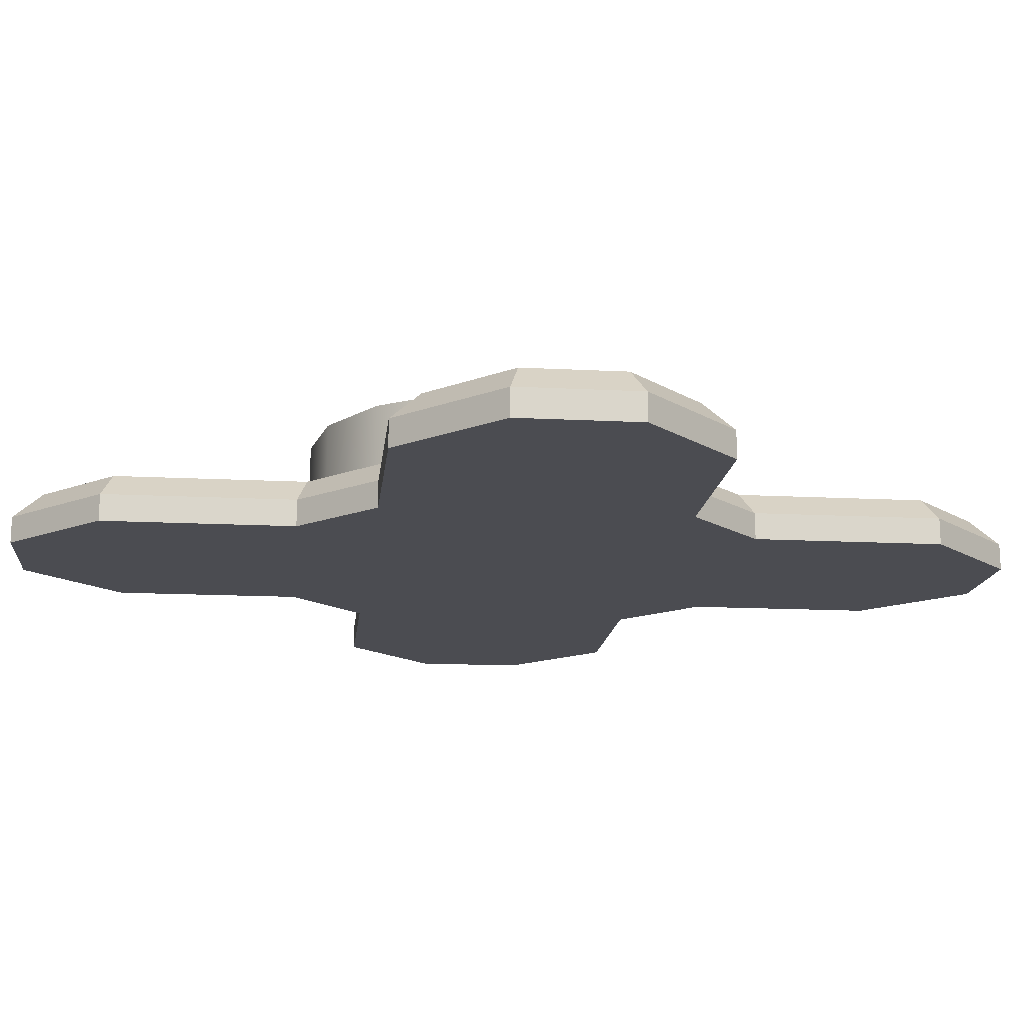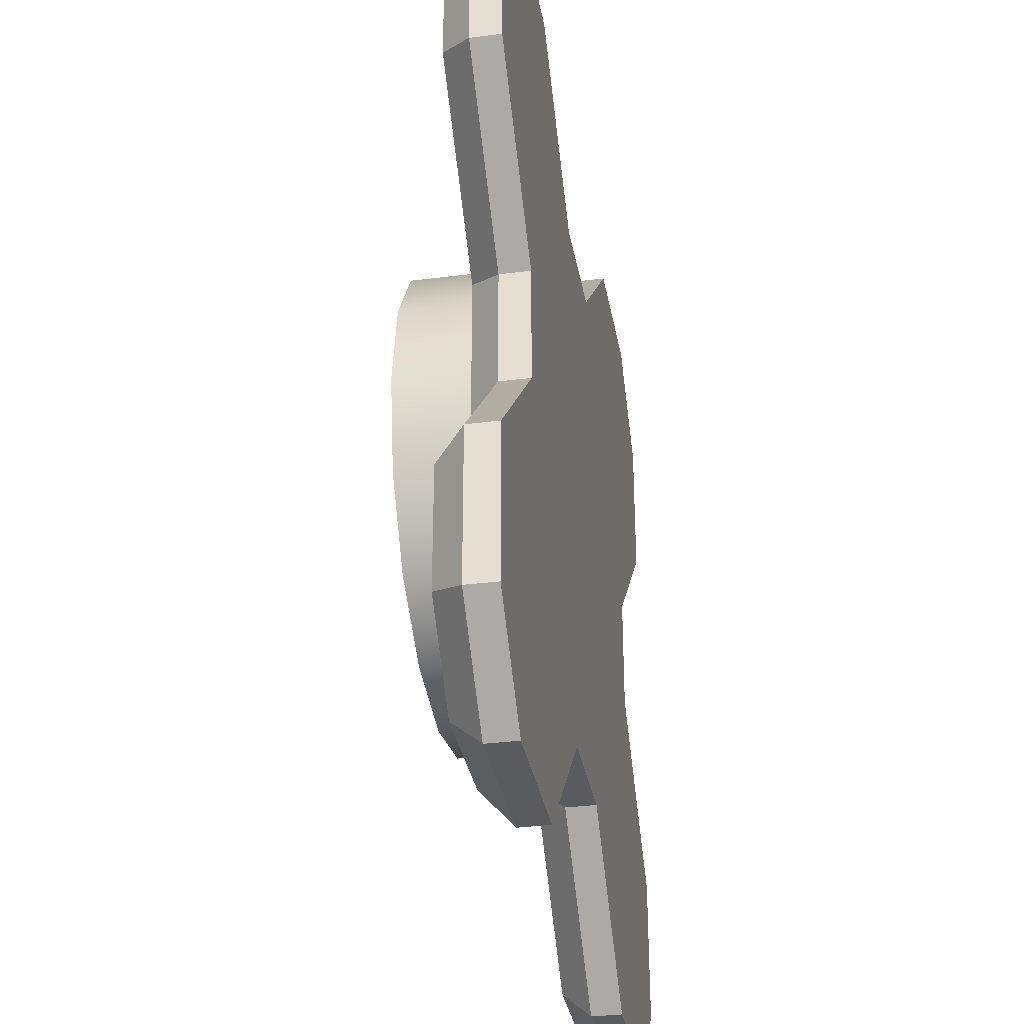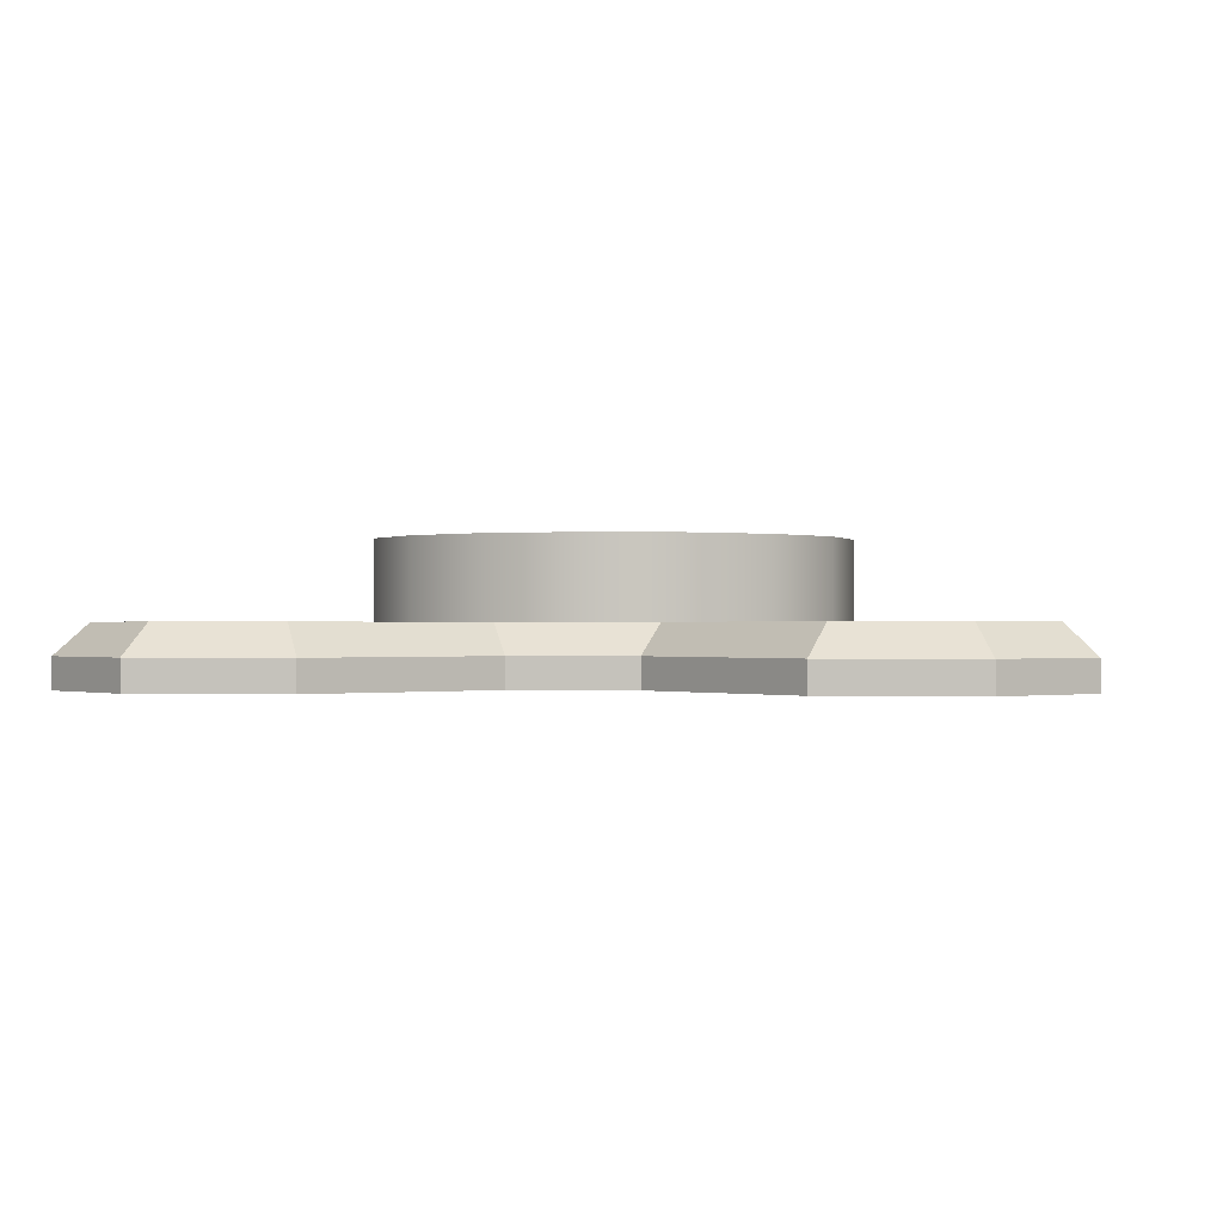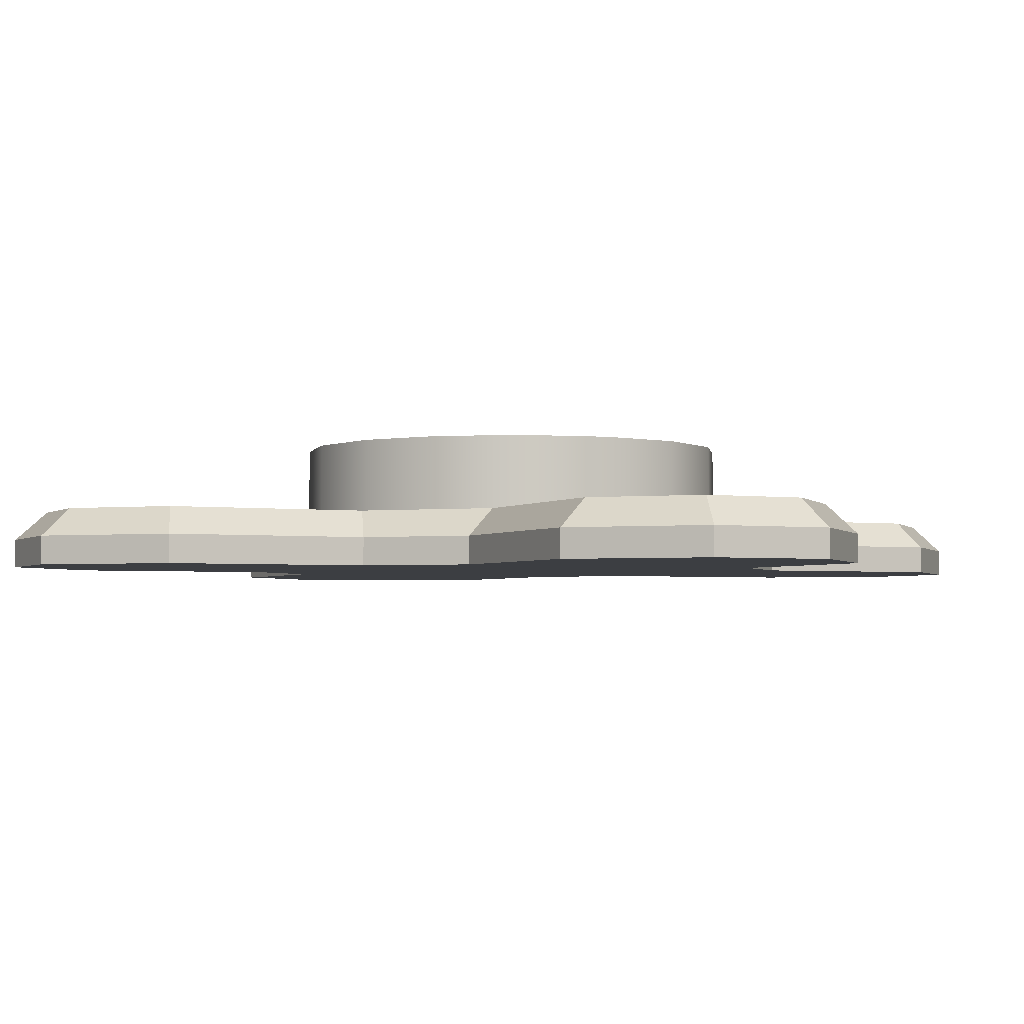
<metadata>
{"format":"obj","ext":"obj","renderer":"f3d","projection":"perspective","resolution":1024,"background":"white","views":[{"elev":-15.5,"azim":-141.2,"up":"+Y"},{"elev":-33.1,"azim":-80.0,"up":"+Z"},{"elev":-0.3,"azim":-173.5,"up":"+Y"},{"elev":-3.0,"azim":-160.3,"up":"+Y"}]}
</metadata>
<code>
o Base_Collider_m_HE_RailGunTurret_213_Base_Instance.001
v -0.35 -0.5 -0.25
v -0.1 -0.45 -1e-06
v -0.1 -0.5 -1e-06
v -0.35 -0.45 -0.25
v -0.75 -0.5 0.15
v -0.75 -0.45 -0.1
v -0.75 -0.5 -0.1
v -0.75 -0.45 0.15
v -0.6 -0.5 -0.25
v -0.35 -0.45 -0.25
v -0.35 -0.5 -0.25
v -0.6 -0.45 -0.25
v -0.75 -0.5 -0.1
v -0.6 -0.45 -0.25
v -0.6 -0.5 -0.25
v -0.75 -0.45 -0.1
v -0.5 -0.5 0.4
v -0.75 -0.45 0.15
v -0.75 -0.5 0.15
v -0.5 -0.45 0.4
v -0.35 -0.45 -0.25
v -0.125 -0.4 0.05
v -0.1 -0.45 -1e-06
v -0.375 -0.4 -0.2
v -0.75 -0.45 0.15
v -0.7 -0.4 -0.075
v -0.75 -0.45 -0.1
v -0.7 -0.4 0.125
v -0.6 -0.45 -0.25
v -0.375 -0.4 -0.2
v -0.35 -0.45 -0.25
v -0.575 -0.4 -0.2
v -0.75 -0.45 -0.1
v -0.575 -0.4 -0.2
v -0.6 -0.45 -0.25
v -0.7 -0.4 -0.075
v -0.5 -0.45 0.4
v -0.7 -0.4 0.125
v -0.75 -0.45 0.15
v -0.45 -0.4 0.375
v -0.575 -0.4 -0.2
v -0.4103 -0.4 -0.08104
v -0.375 -0.4 -0.2
v -0.7 -0.4 -0.075
v -0.581 -0.4 0.08967
v -0.7 -0.4 0.125
v -0.3689 -0.4 0.3018
v -0.45 -0.4 0.375
v 0.45 -0.4 0.375
v 0.3689 -0.4 0.3018
v 0.45 -0.4 0.625
v -0.45 -0.4 0.625
v 0.3689 -0.4 0.6982
v -0.3689 -0.4 0.6982
v 0.1982 -0.4 0.8689
v -0.1982 -0.4 0.8689
v 0.125 -0.4 0.95
v -0.125 -0.4 0.95
v -0.1982 -0.4 0.1311
v 0.1982 -0.4 0.1311
v -0.125 -0.4 0.05
v 0.125 -0.4 0.05
v -0.375 -0.4 1.2
v -0.4103 -0.4 1.081
v -0.575 -0.4 1.2
v -0.581 -0.4 0.9103
v -0.7 -0.4 1.075
v -0.7 -0.4 0.875
v 0.375 -0.4 1.2
v 0.4103 -0.4 1.081
v 0.575 -0.4 1.2
v 0.7 -0.4 1.075
v 0.581 -0.4 0.9103
v 0.7 -0.4 0.875
v 0.375 -0.4 -0.2
v 0.4103 -0.4 -0.08104
v 0.575 -0.4 -0.2
v 0.581 -0.4 0.08967
v 0.7 -0.4 -0.075
v 0.7 -0.4 0.125
v -0.5 -0.45 0.6
v -0.5 -0.5 0.4
v -0.5 -0.5 0.6
v -0.5 -0.45 0.4
v -0.45 -0.4 0.625
v -0.5 -0.45 0.4
v -0.5 -0.45 0.6
v -0.45 -0.4 0.375
v -0.75 -0.5 0.85
v -0.5 -0.45 0.6
v -0.5 -0.5 0.6
v -0.75 -0.45 0.85
v -0.35 -0.5 1.25
v -0.6 -0.45 1.25
v -0.6 -0.5 1.25
v -0.35 -0.45 1.25
v -0.75 -0.5 1.1
v -0.75 -0.45 0.85
v -0.75 -0.5 0.85
v -0.75 -0.45 1.1
v -0.6 -0.5 1.25
v -0.75 -0.45 1.1
v -0.75 -0.5 1.1
v -0.6 -0.45 1.25
v -0.1 -0.5 1
v -0.35 -0.45 1.25
v -0.35 -0.5 1.25
v -0.1 -0.45 1
v -0.75 -0.45 0.85
v -0.45 -0.4 0.625
v -0.5 -0.45 0.6
v -0.7 -0.4 0.875
v -0.35 -0.45 1.25
v -0.575 -0.4 1.2
v -0.6 -0.45 1.25
v -0.375 -0.4 1.2
v -0.75 -0.45 1.1
v -0.7 -0.4 0.875
v -0.75 -0.45 0.85
v -0.7 -0.4 1.075
v -0.6 -0.45 1.25
v -0.7 -0.4 1.075
v -0.75 -0.45 1.1
v -0.575 -0.4 1.2
v -0.1 -0.45 1
v -0.375 -0.4 1.2
v -0.35 -0.45 1.25
v -0.125 -0.4 0.95
v 0.1 -0.45 1
v -0.1 -0.5 1
v 0.1 -0.5 1
v -0.1 -0.45 1
v 0.125 -0.4 0.95
v -0.1 -0.45 1
v 0.1 -0.45 1
v -0.125 -0.4 0.95
v -0.35 -0.5 -0.25
v -0.75 -0.5 -0.1
v -0.6 -0.5 -0.25
v -0.75 -0.5 0.15
v -0.1 -0.5 -1e-06
v -0.5 -0.5 0.4
v 0.1 -0.5 -1e-06
v 0.5 -0.5 0.4
v -0.5 -0.5 0.6
v 0.5 -0.5 0.6
v -0.1 -0.5 1
v -0.35 -0.5 1.25
v -0.75 -0.5 0.85
v -0.6 -0.5 1.25
v -0.75 -0.5 1.1
v 0.1 -0.5 1
v 0.75 -0.5 0.85
v 0.35 -0.5 1.25
v 0.75 -0.5 1.1
v 0.6 -0.5 1.25
v 0.35 -0.5 -0.25
v 0.75 -0.5 0.15
v 0.6 -0.5 -0.25
v 0.75 -0.5 -0.1
v 0.35 -0.5 1.25
v 0.1 -0.45 1
v 0.1 -0.5 1
v 0.35 -0.45 1.25
v 0.75 -0.5 0.85
v 0.75 -0.45 1.1
v 0.75 -0.5 1.1
v 0.75 -0.45 0.85
v 0.6 -0.5 1.25
v 0.35 -0.45 1.25
v 0.35 -0.5 1.25
v 0.6 -0.45 1.25
v 0.75 -0.5 1.1
v 0.6 -0.45 1.25
v 0.6 -0.5 1.25
v 0.75 -0.45 1.1
v 0.5 -0.5 0.6
v 0.75 -0.45 0.85
v 0.75 -0.5 0.85
v 0.5 -0.45 0.6
v 0.35 -0.45 1.25
v 0.125 -0.4 0.95
v 0.1 -0.45 1
v 0.375 -0.4 1.2
v 0.75 -0.45 0.85
v 0.7 -0.4 1.075
v 0.75 -0.45 1.1
v 0.7 -0.4 0.875
v 0.6 -0.45 1.25
v 0.375 -0.4 1.2
v 0.35 -0.45 1.25
v 0.575 -0.4 1.2
v 0.75 -0.45 1.1
v 0.575 -0.4 1.2
v 0.6 -0.45 1.25
v 0.7 -0.4 1.075
v 0.5 -0.45 0.6
v 0.7 -0.4 0.875
v 0.75 -0.45 0.85
v 0.45 -0.4 0.625
v 0.5 -0.45 0.4
v 0.5 -0.5 0.6
v 0.5 -0.5 0.4
v 0.5 -0.45 0.6
v 0.45 -0.4 0.375
v 0.5 -0.45 0.6
v 0.5 -0.45 0.4
v 0.45 -0.4 0.625
v 0.75 -0.5 0.15
v 0.5 -0.45 0.4
v 0.5 -0.5 0.4
v 0.75 -0.45 0.15
v 0.35 -0.5 -0.25
v 0.6 -0.45 -0.25
v 0.6 -0.5 -0.25
v 0.35 -0.45 -0.25
v 0.75 -0.5 -0.1
v 0.75 -0.45 0.15
v 0.75 -0.5 0.15
v 0.75 -0.45 -0.1
v 0.6 -0.5 -0.25
v 0.75 -0.45 -0.1
v 0.75 -0.5 -0.1
v 0.6 -0.45 -0.25
v 0.1 -0.5 -1e-06
v 0.35 -0.45 -0.25
v 0.35 -0.5 -0.25
v 0.1 -0.45 -1e-06
v 0.75 -0.45 0.15
v 0.45 -0.4 0.375
v 0.5 -0.45 0.4
v 0.7 -0.4 0.125
v 0.35 -0.45 -0.25
v 0.575 -0.4 -0.2
v 0.6 -0.45 -0.25
v 0.375 -0.4 -0.2
v 0.75 -0.45 -0.1
v 0.7 -0.4 0.125
v 0.75 -0.45 0.15
v 0.7 -0.4 -0.075
v 0.6 -0.45 -0.25
v 0.7 -0.4 -0.075
v 0.75 -0.45 -0.1
v 0.575 -0.4 -0.2
v 0.1 -0.45 -1e-06
v 0.375 -0.4 -0.2
v 0.35 -0.45 -0.25
v 0.125 -0.4 0.05
v -0.1 -0.45 -1e-06
v 0.1 -0.5 -1e-06
v -0.1 -0.5 -1e-06
v 0.1 -0.45 -1e-06
v -0.125 -0.4 0.05
v 0.1 -0.45 -1e-06
v -0.1 -0.45 -1e-06
v 0.125 -0.4 0.05
v -0.632 -0.5 -0.132
v -0.632 -0.5 0.132
v -0.632 -0.5 0.132
v -0.368 -0.5 0.132
v -0.632 -0.5 -0.132
v -0.368 -0.5 -0.132
v -0.368 -0.5 -0.132
v -0.368 -0.5 0.132
v 0.368 -0.5 -0.132
v 0.368 -0.5 0.132
v 0.368 -0.5 0.132
v 0.632 -0.5 0.132
v 0.368 -0.5 -0.132
v 0.632 -0.5 -0.132
v 0.632 -0.5 -0.132
v 0.632 -0.5 0.132
v 0.632 -0.5 1.132
v 0.632 -0.5 0.868
v 0.632 -0.5 0.868
v 0.368 -0.5 0.868
v 0.632 -0.5 1.132
v 0.368 -0.5 1.132
v 0.368 -0.5 1.132
v 0.368 -0.5 0.868
v -0.368 -0.5 1.132
v -0.368 -0.5 0.868
v -0.368 -0.5 0.868
v -0.632 -0.5 0.868
v -0.368 -0.5 1.132
v -0.632 -0.5 1.132
v -0.632 -0.5 1.132
v -0.632 -0.5 0.868
v -0.4608 -0.4 0.8184
v -0.2265 -0.4 0.8689
v -0.3689 -0.4 0.7265
v -0.3184 -0.4 0.9608
v -0.4608 -0.4 0.8184
v -0.3689 -0.4 0.7265
v -0.3689 -0.4 0.6982
v -0.581 -0.4 0.9103
v -0.3689 -0.4 0.6982
v -0.2265 -0.4 0.8689
v -0.1982 -0.4 0.8689
v -0.3689 -0.4 0.7265
v -0.1982 -0.4 0.8689
v -0.3184 -0.4 0.9608
v -0.4103 -0.4 1.081
v -0.2265 -0.4 0.8689
v -0.4103 -0.4 1.081
v -0.4608 -0.4 0.8184
v -0.581 -0.4 0.9103
v -0.3184 -0.4 0.9608
v 0.3184 -0.4 0.9608
v 0.3689 -0.4 0.7265
v 0.2265 -0.4 0.8689
v 0.4608 -0.4 0.8184
v 0.3184 -0.4 0.9608
v 0.2265 -0.4 0.8689
v 0.1982 -0.4 0.8689
v 0.4103 -0.4 1.081
v 0.1982 -0.4 0.8689
v 0.3689 -0.4 0.7265
v 0.3689 -0.4 0.6982
v 0.2265 -0.4 0.8689
v 0.3689 -0.4 0.6982
v 0.4608 -0.4 0.8184
v 0.581 -0.4 0.9103
v 0.3689 -0.4 0.7265
v 0.581 -0.4 0.9103
v 0.3184 -0.4 0.9608
v 0.4103 -0.4 1.081
v 0.4608 -0.4 0.8184
v 0.4608 -0.4 0.1816
v 0.2265 -0.4 0.1311
v 0.3689 -0.4 0.2735
v 0.3184 -0.4 0.03917
v 0.4608 -0.4 0.1816
v 0.3689 -0.4 0.2735
v 0.3689 -0.4 0.3018
v 0.581 -0.4 0.08967
v 0.3689 -0.4 0.3018
v 0.2265 -0.4 0.1311
v 0.1982 -0.4 0.1311
v 0.3689 -0.4 0.2735
v 0.1982 -0.4 0.1311
v 0.3184 -0.4 0.03917
v 0.4103 -0.4 -0.08104
v 0.2265 -0.4 0.1311
v 0.4103 -0.4 -0.08104
v 0.4608 -0.4 0.1816
v 0.581 -0.4 0.08967
v 0.3184 -0.4 0.03917
v -0.3184 -0.4 0.03917
v -0.3689 -0.4 0.2735
v -0.2265 -0.4 0.1311
v -0.4608 -0.4 0.1816
v -0.3184 -0.4 0.03917
v -0.2265 -0.4 0.1311
v -0.1982 -0.4 0.1311
v -0.4103 -0.4 -0.08104
v -0.1982 -0.4 0.1311
v -0.3689 -0.4 0.2735
v -0.3689 -0.4 0.3018
v -0.2265 -0.4 0.1311
v -0.3689 -0.4 0.3018
v -0.4608 -0.4 0.1816
v -0.581 -0.4 0.08967
v -0.3689 -0.4 0.2735
v -0.581 -0.4 0.08967
v -0.3184 -0.4 0.03917
v -0.4103 -0.4 -0.08104
v -0.4608 -0.4 0.1816
v 0 -0.4 0.1
v 0 -0.265 0.1
v 0.1531 -0.4 0.1304
v 0.1531 -0.265 0.1304
v 0.2828 -0.4 0.2172
v 0.2828 -0.265 0.2172
v 0.3696 -0.4 0.3469
v 0.3696 -0.265 0.3469
v 0.4 -0.4 0.5
v 0.4 -0.265 0.5
v 0.3696 -0.4 0.6531
v 0.3696 -0.265 0.6531
v 0.2828 -0.4 0.7828
v 0.2828 -0.265 0.7828
v 0.1531 -0.4 0.8696
v 0.1531 -0.265 0.8696
v 0 -0.4 0.9
v 0 -0.265 0.9
v -0.1531 -0.4 0.8696
v -0.1531 -0.265 0.8696
v -0.2828 -0.4 0.7828
v -0.2828 -0.265 0.7828
v -0.3696 -0.4 0.6531
v -0.3696 -0.265 0.6531
v -0.4 -0.4 0.5
v -0.4 -0.265 0.5
v -0.3696 -0.4 0.3469
v -0.3696 -0.265 0.3469
v -0.2828 -0.4 0.2172
v -0.2828 -0.265 0.2172
v -0.1531 -0.4 0.1304
v -0.1531 -0.265 0.1304
f 1 2 3
f 2 1 4
f 5 6 7
f 6 5 8
f 9 10 11
f 10 9 12
f 13 14 15
f 14 13 16
f 17 18 19
f 18 17 20
f 21 22 23
f 22 21 24
f 25 26 27
f 26 25 28
f 29 30 31
f 30 29 32
f 33 34 35
f 34 33 36
f 37 38 39
f 38 37 40
f 41 42 43
f 41 44 42
f 42 44 45
f 45 44 46
f 47 45 46
f 46 48 47
f 48 49 47
f 47 49 50
f 48 51 49
f 48 52 51
f 52 53 51
f 53 52 54
f 54 55 53
f 55 54 56
f 56 57 55
f 57 56 58
f 50 59 47
f 59 50 60
f 60 61 59
f 61 60 62
f 63 58 56
f 56 64 63
f 64 65 63
f 66 65 64
f 67 65 66
f 67 66 68
f 54 68 66
f 68 54 52
f 69 55 57
f 55 69 70
f 71 70 69
f 71 72 70
f 70 72 73
f 73 72 74
f 53 73 74
f 74 51 53
f 75 62 60
f 60 76 75
f 76 77 75
f 78 77 76
f 79 77 78
f 79 78 80
f 50 80 78
f 80 50 49
f 81 82 83
f 82 81 84
f 85 86 87
f 86 85 88
f 89 90 91
f 90 89 92
f 93 94 95
f 94 93 96
f 97 98 99
f 98 97 100
f 101 102 103
f 102 101 104
f 105 106 107
f 106 105 108
f 109 110 111
f 110 109 112
f 113 114 115
f 114 113 116
f 117 118 119
f 118 117 120
f 121 122 123
f 122 121 124
f 125 126 127
f 126 125 128
f 129 130 131
f 130 129 132
f 133 134 135
f 134 133 136
f 137 138 139
f 137 140 138
f 137 141 140
f 140 141 142
f 142 141 143
f 142 143 144
f 142 144 145
f 145 144 146
f 145 146 147
f 145 147 148
f 145 148 149
f 149 148 150
f 149 150 151
f 147 146 152
f 152 146 153
f 152 153 154
f 154 153 155
f 154 155 156
f 144 143 157
f 144 157 158
f 158 157 159
f 158 159 160
f 161 162 163
f 162 161 164
f 165 166 167
f 166 165 168
f 169 170 171
f 170 169 172
f 173 174 175
f 174 173 176
f 177 178 179
f 178 177 180
f 181 182 183
f 182 181 184
f 185 186 187
f 186 185 188
f 189 190 191
f 190 189 192
f 193 194 195
f 194 193 196
f 197 198 199
f 198 197 200
f 201 202 203
f 202 201 204
f 205 206 207
f 206 205 208
f 209 210 211
f 210 209 212
f 213 214 215
f 214 213 216
f 217 218 219
f 218 217 220
f 221 222 223
f 222 221 224
f 225 226 227
f 226 225 228
f 229 230 231
f 230 229 232
f 233 234 235
f 234 233 236
f 237 238 239
f 238 237 240
f 241 242 243
f 242 241 244
f 245 246 247
f 246 245 248
f 249 250 251
f 250 249 252
f 253 254 255
f 254 253 256
f 43 59 61
f 59 43 42
f 289 290 291
f 290 289 292
f 293 294 295
f 295 296 293
f 297 298 299
f 298 297 300
f 301 302 303
f 302 301 304
f 305 306 307
f 306 305 308
f 309 310 311
f 310 309 312
f 313 314 315
f 315 316 313
f 317 318 319
f 318 317 320
f 321 322 323
f 322 321 324
f 325 326 327
f 326 325 328
f 329 330 331
f 330 329 332
f 333 334 335
f 335 336 333
f 337 338 339
f 338 337 340
f 341 342 343
f 342 341 344
f 345 346 347
f 346 345 348
f 349 350 351
f 350 349 352
f 353 354 355
f 355 356 353
f 357 358 359
f 358 357 360
f 361 362 363
f 362 361 364
f 365 366 367
f 366 365 368
f 369 370 372 371
f 371 372 374 373
f 373 374 376 375
f 375 376 378 377
f 377 378 380 379
f 379 380 382 381
f 381 382 384 383
f 383 384 386 385
f 385 386 388 387
f 387 388 390 389
f 389 390 392 391
f 391 392 394 393
f 393 394 396 395
f 395 396 398 397
f 372 370 400 398 396 394 392 390 388 386 384 382 380 378 376 374
f 397 398 400 399
f 399 400 370 369
f 369 371 373 375 377 379 381 383 385 387 389 391 393 395 397 399
l 257 258
l 259 260
l 261 262
l 263 264
l 265 266
l 267 268
l 269 270
l 271 272
l 273 274
l 275 276
l 277 278
l 279 280
l 281 282
l 283 284
l 285 286
l 287 288

</code>
